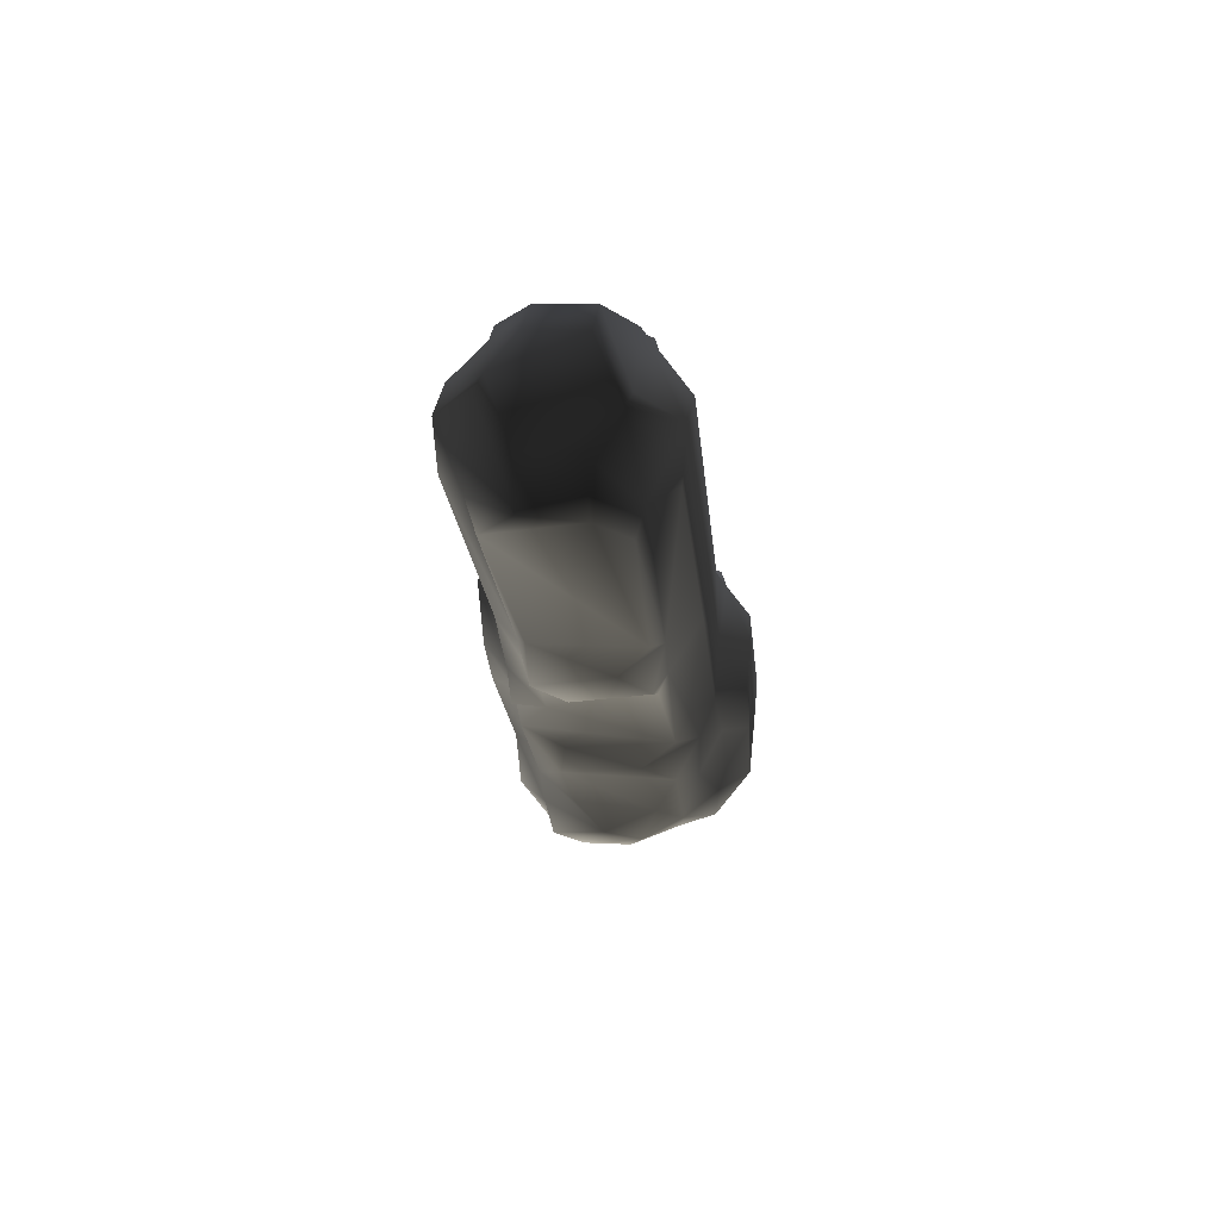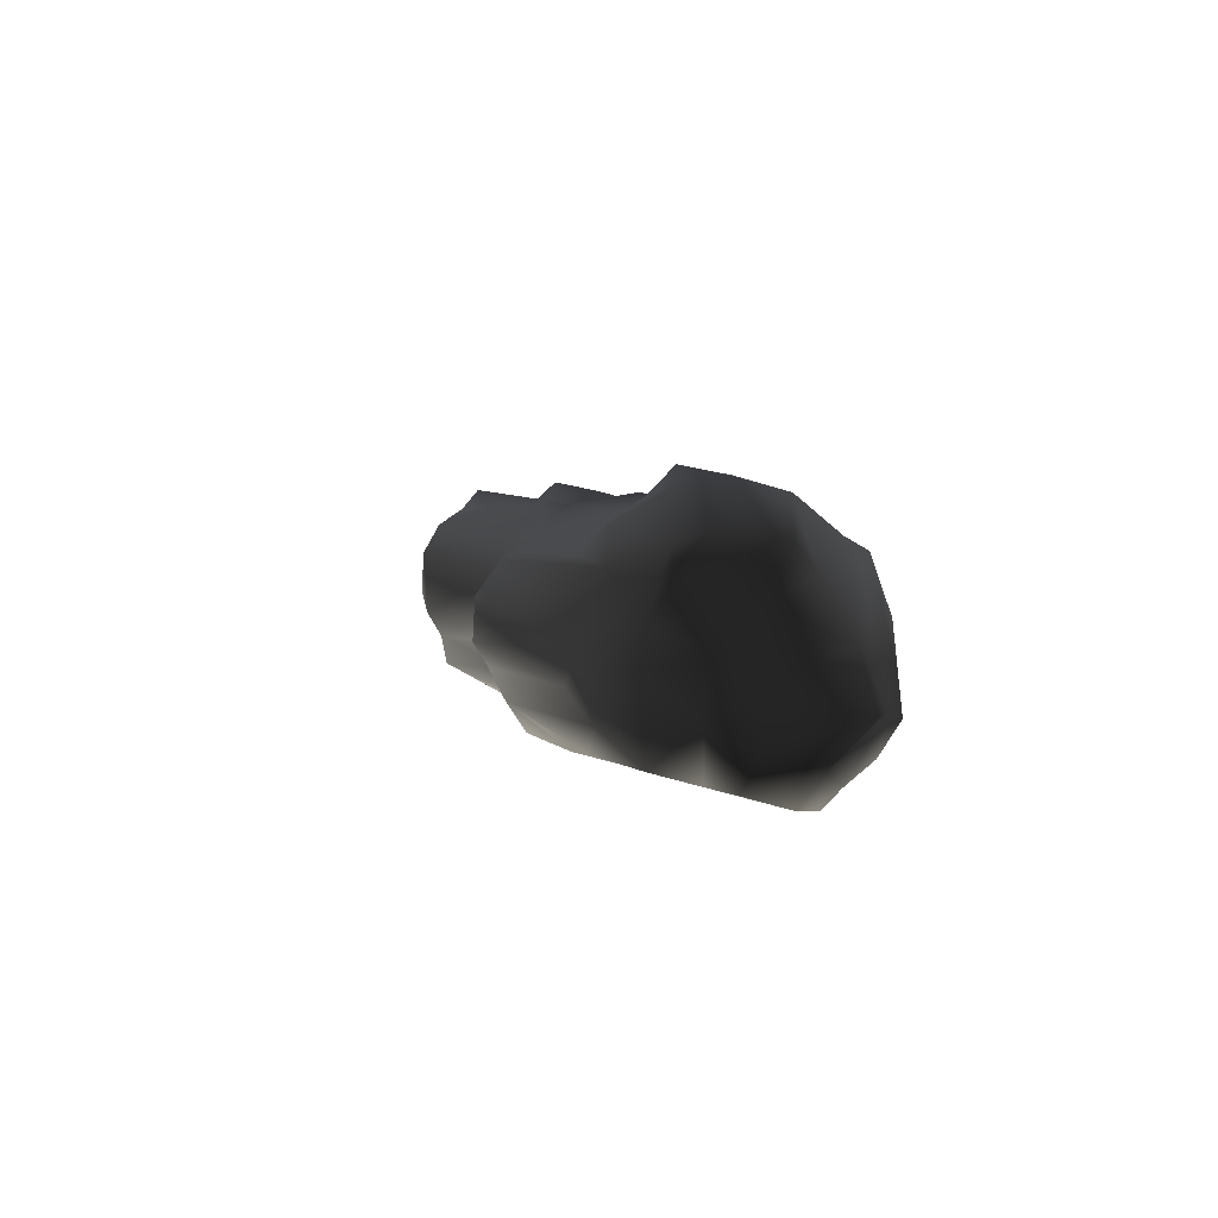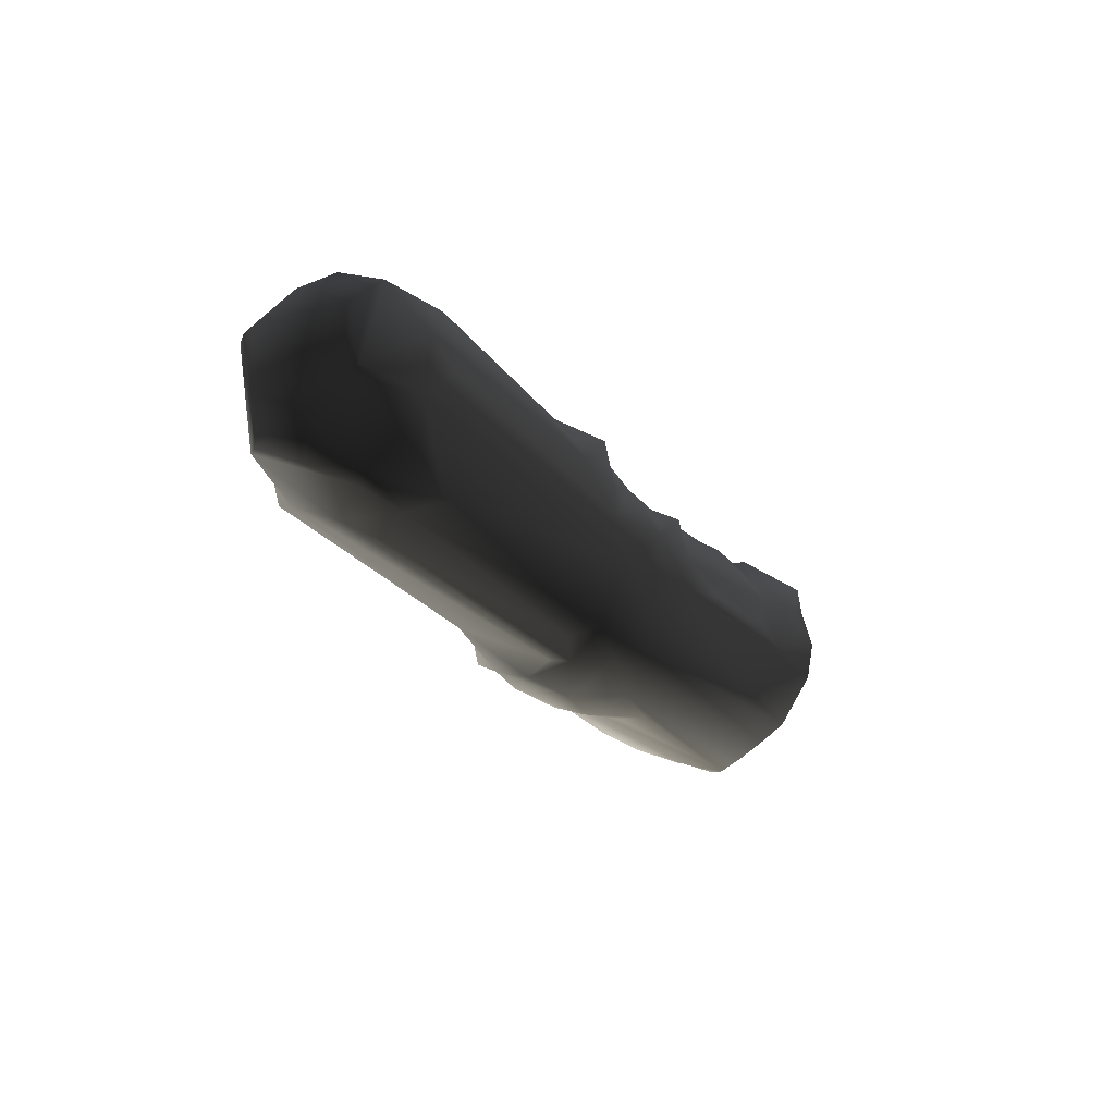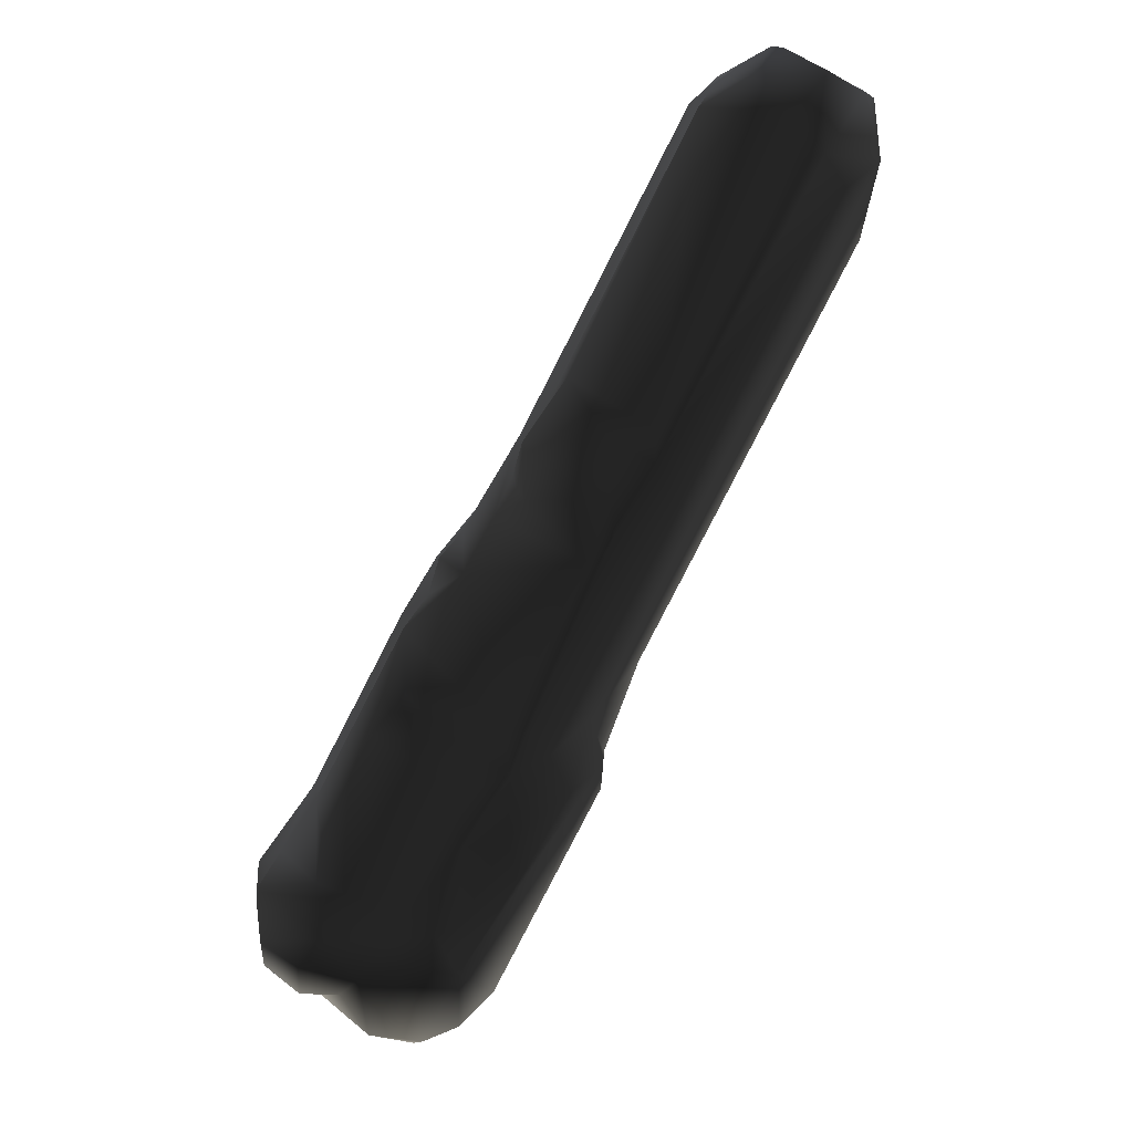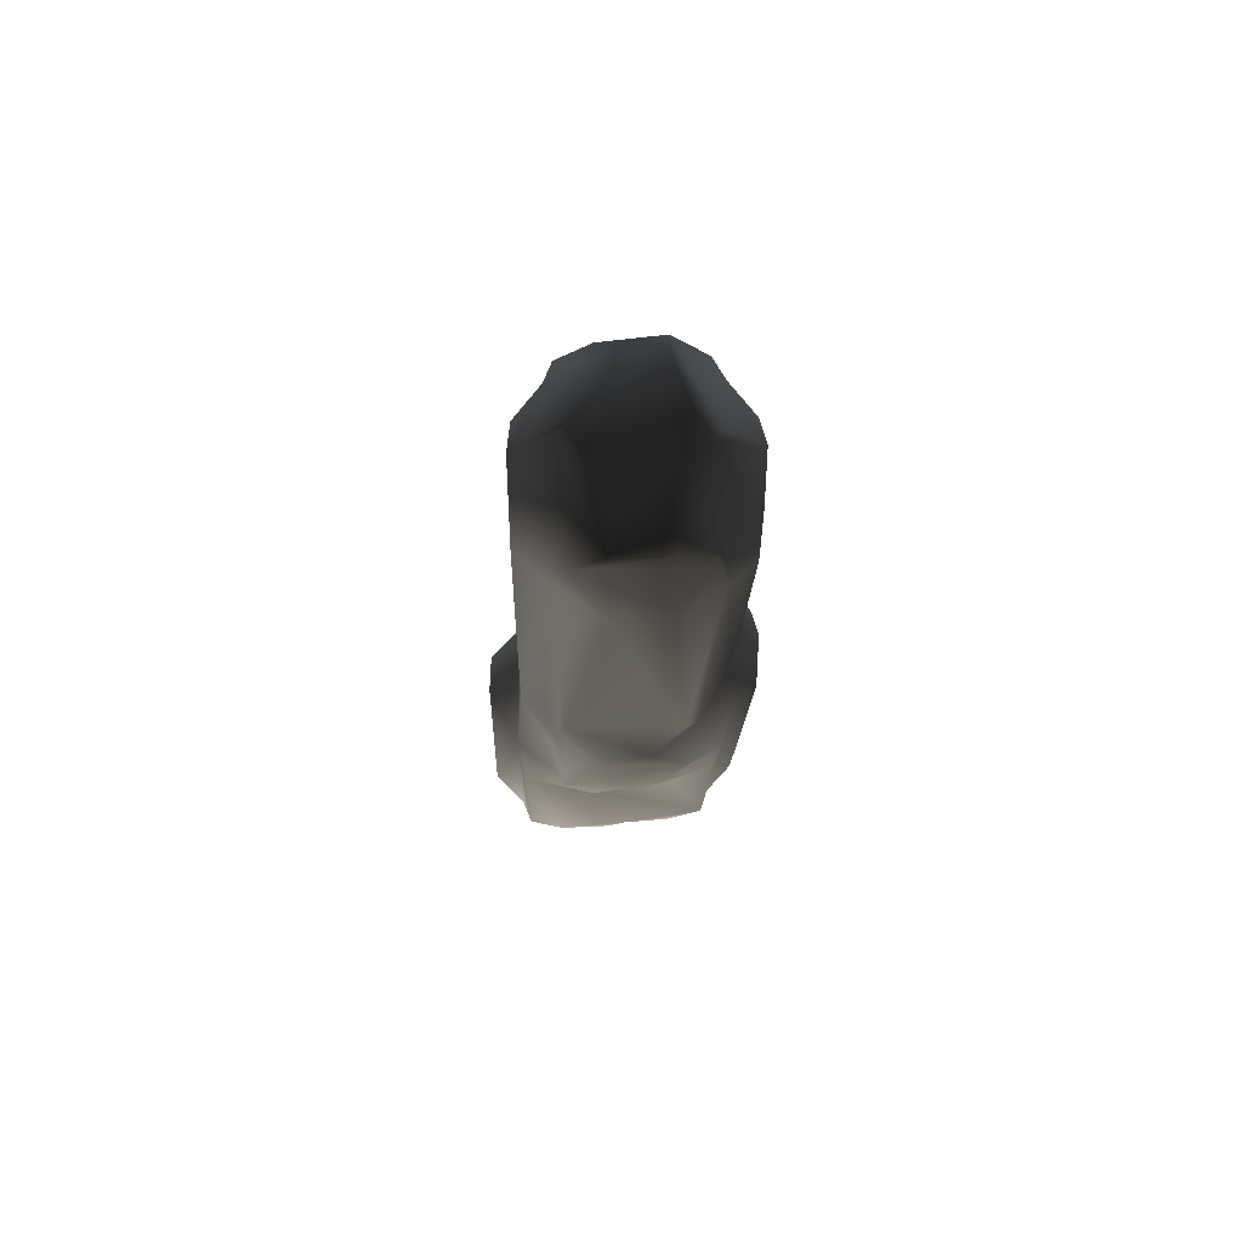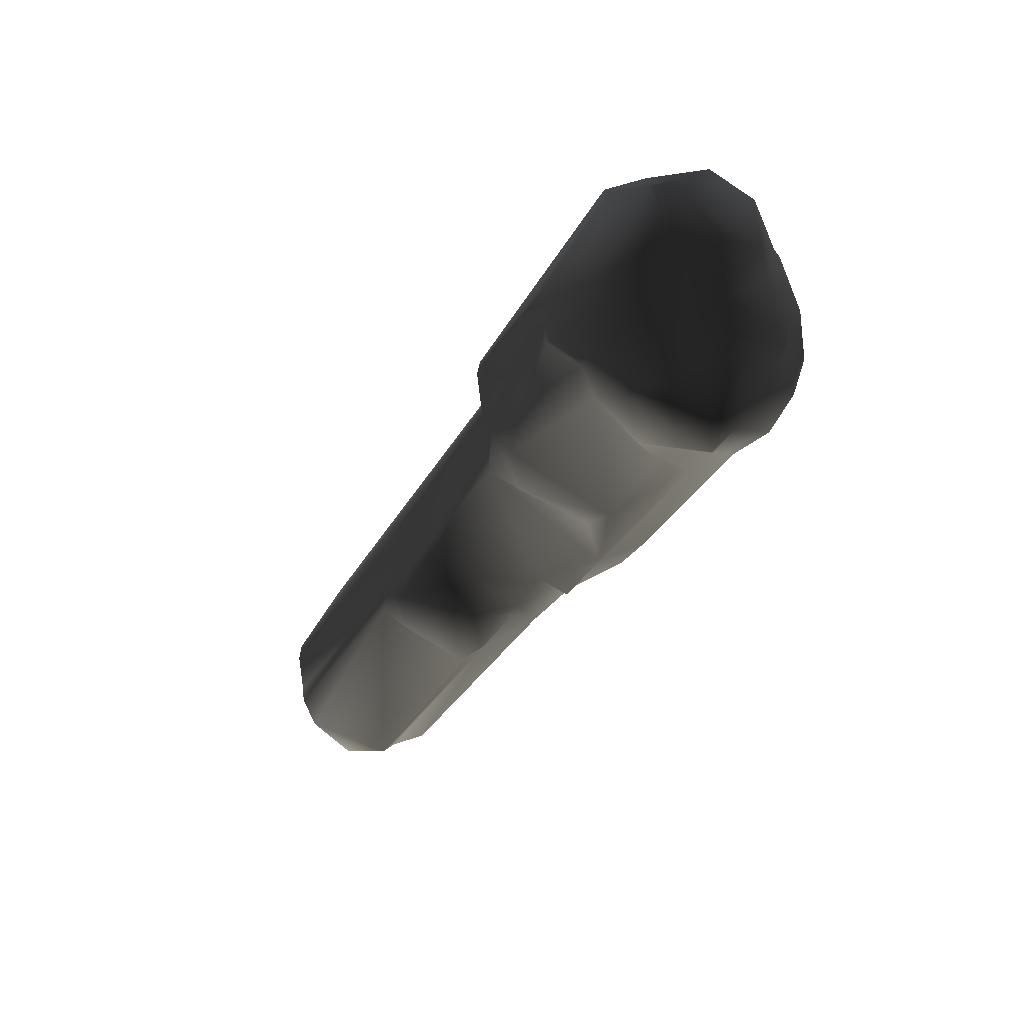
<metadata>
{"format":"obj","ext":"obj","renderer":"f3d","projection":"perspective","resolution":1024,"background":"white","views":[{"elev":28.2,"azim":6.2,"up":"+Y"},{"elev":-42.2,"azim":-19.6,"up":"+Z"},{"elev":30.2,"azim":-147.0,"up":"+Z"},{"elev":51.6,"azim":39.4,"up":"+Z"},{"elev":30.6,"azim":178.1,"up":"+Z"},{"elev":-79.5,"azim":146.9,"up":"+Y"}]}
</metadata>
<code>
v 5624 5223 1.248e+04 1
v 5595 5260 1.248e+04 1
v 5595 5255 1.252e+04 1
v 5622 5263 1.245e+04 1
v 5595 5311 1.245e+04 1
v 5622 5260 1.255e+04 1
v 5597 5326 1.255e+04 1
v 5615 5329 1.257e+04 1
v 5596 5452 1.267e+04 1
v 5596 5501 1.27e+04 1
v 5597 5349 1.245e+04 1
v 5596 5571 1.268e+04 1
v 5619 5464 1.271e+04 1
v 5595 5568 1.272e+04 1
v 5621 5508 1.275e+04 1
v 5620 5604 1.271e+04 1
v 5628 5225 1.245e+04 1
v 5624 5223 1.253e+04 1
v 5630 5224 1.255e+04 1
v 5624 5286 1.242e+04 1
v 5623 5307 1.258e+04 1
v 5618 5351 1.243e+04 1
v 5651 5353 1.265e+04 1
v 5624 5426 1.27e+04 1
v 5628 5520 1.257e+04 1
v 5622 5561 1.262e+04 1
v 5624 5377 1.243e+04 1
v 5615 5591 1.267e+04 1
v 5624 5475 1.275e+04 1
v 5621 5584 1.281e+04 1
v 5652 5513 1.279e+04 1
v 5620 5568 1.276e+04 1
v 5652 5604 1.263e+04 1
v 5644 5616 1.267e+04 1
v 5641 5623 1.27e+04 1
v 5620 5842 1.302e+04 1
v 5621 5819 1.293e+04 1
v 5622 5801 1.302e+04 1
v 5649 5874 1.297e+04 1
v 5621 5847 1.298e+04 1
v 5653 5196 1.248e+04 1
v 5654 5197 1.252e+04 1
v 5664 5252 1.242e+04 1
v 5679 5246 1.258e+04 1
v 5653 5281 1.258e+04 1
v 5669 5286 1.239e+04 1
v 5653 5347 1.24e+04 1
v 5657 5390 1.267e+04 1
v 5652 5474 1.275e+04 1
v 5660 5508 1.255e+04 1
v 5671 5552 1.257e+04 1
v 5647 5544 1.281e+04 1
v 5646 5591 1.286e+04 1
v 5654 5550 1.285e+04 1
v 5643 5798 1.305e+04 1
v 5656 5605 1.288e+04 1
v 5651 5774 1.305e+04 1
v 5654 5633 1.268e+04 1
v 5650 5850 1.29e+04 1
v 5641 5841 1.292e+04 1
v 5650 5872 1.305e+04 1
v 5677 5873 1.292e+04 1
v 5651 5879 1.296e+04 1
v 5657 5882 1.304e+04 1
v 5696 5196 1.248e+04 1
v 5689 5219 1.244e+04 1
v 5684 5251 1.24e+04 1
v 5690 5342 1.239e+04 1
v 5750 5408 1.268e+04 1
v 5679 5521 1.282e+04 1
v 5679 5628 1.265e+04 1
v 5679 5804 1.308e+04 1
v 5679 5847 1.308e+04 1
v 5678 5902 1.298e+04 1
v 5677 5903 1.302e+04 1
v 5697 5198 1.252e+04 1
v 5710 5223 1.255e+04 1
v 5704 5277 1.237e+04 1
v 5704 5319 1.237e+04 1
v 5724 5266 1.257e+04 1
v 5721 5377 1.268e+04 1
v 5748 5352 1.265e+04 1
v 5745 5518 1.28e+04 1
v 5776 5493 1.254e+04 1
v 5722 5522 1.255e+04 1
v 5745 5549 1.285e+04 1
v 5721 5578 1.288e+04 1
v 5746 5551 1.257e+04 1
v 5746 5634 1.268e+04 1
v 5746 5606 1.288e+04 1
v 5745 5882 1.296e+04 1
v 5721 5904 1.302e+04 1
v 5721 5904 1.298e+04 1
v 5722 5217 1.248e+04 1
v 5744 5222 1.252e+04 1
v 5747 5221 1.243e+04 1
v 5747 5327 1.238e+04 1
v 5721 5614 1.264e+04 1
v 5721 5870 1.292e+04 1
v 5726 5797 1.307e+04 1
v 5723 5847 1.308e+04 1
v 5744 5869 1.305e+04 1
v 5772 5250 1.24e+04 1
v 5748 5249 1.255e+04 1
v 5747 5279 1.237e+04 1
v 5768 5395 1.265e+04 1
v 5757 5514 1.257e+04 1
v 5753 5545 1.281e+04 1
v 5753 5559 1.261e+04 1
v 5755 5596 1.286e+04 1
v 5750 5600 1.263e+04 1
v 5753 5605 1.266e+04 1
v 5749 5851 1.29e+04 1
v 5751 5776 1.305e+04 1
v 5757 5798 1.305e+04 1
v 5757 5849 1.293e+04 1
v 5750 5875 1.305e+04 1
v 5781 5254 1.241e+04 1
v 5776 5249 1.254e+04 1
v 5779 5282 1.255e+04 1
v 5781 5327 1.24e+04 1
v 5765 5334 1.261e+04 1
v 5775 5350 1.24e+04 1
v 5759 5428 1.267e+04 1
v 5779 5431 1.265e+04 1
v 5779 5596 1.282e+04 1
v 5783 5500 1.258e+04 1
v 5779 5551 1.266e+04 1
v 5778 5801 1.302e+04 1
v 5759 5599 1.268e+04 1
v 5780 5844 1.302e+04 1
v 5779 5830 1.294e+04 1
v 5804 5280 1.252e+04 1
v 5804 5322 1.243e+04 1
v 5803 5277 1.243e+04 1
v 5785 5302 1.255e+04 1
v 5783 5371 1.26e+04 1
v 5805 5358 1.257e+04 1
v 5804 5429 1.262e+04 1
v 5803 5471 1.258e+04 1
v 5781 5483 1.265e+04 1
v 5805 5471 1.262e+04 1
f 3 1 2
f 1 4 2
f 2 4 5
f 4 20 5
f 5 20 22
f 20 47 22
f 22 47 27
f 47 68 27
f 27 68 84
f 68 97 84
f 84 97 123
f 97 121 123
f 123 121 127
f 121 134 127
f 127 134 140
f 134 142 140
f 140 142 127
f 142 141 127
f 127 141 128
f 141 132 128
f 128 132 116
f 132 91 116
f 116 91 99
f 91 62 99
f 99 62 58
f 62 59 58
f 58 59 34
f 59 35 34
f 34 35 16
f 35 60 16
f 16 60 37
f 60 39 37
f 37 39 40
f 39 64 40
f 40 64 36
f 64 61 36
f 36 61 55
f 61 72 55
f 55 72 57
f 72 100 57
f 57 100 90
f 100 114 90
f 90 114 110
f 114 115 110
f 110 115 129
f 115 131 129
f 129 131 126
f 131 141 126
f 126 141 125
f 141 139 125
f 125 139 137
f 139 138 137
f 137 138 136
f 138 133 136
f 136 133 120
f 133 119 120
f 120 119 104
f 119 95 104
f 104 95 77
f 95 76 77
f 77 76 42
f 76 65 42
f 42 65 41
f 65 17 41
f 41 17 1
f 17 4 1
f 7 6 3
f 6 18 3
f 3 18 1
f 18 41 1
f 3 2 7
f 2 10 7
f 7 10 9
f 10 13 9
f 9 13 8
f 13 21 8
f 8 21 7
f 21 6 7
f 8 7 9
f 2 5 10
f 5 14 10
f 10 14 15
f 14 32 15
f 15 32 30
f 32 36 30
f 30 36 38
f 36 55 38
f 38 55 53
f 55 57 53
f 53 57 56
f 57 90 56
f 56 90 87
f 90 110 87
f 87 110 86
f 110 108 86
f 86 108 83
f 108 69 83
f 83 69 49
f 69 24 49
f 49 24 13
f 24 21 13
f 5 11 12
f 11 28 12
f 12 28 16
f 28 34 16
f 5 12 14
f 12 16 14
f 14 16 32
f 16 37 32
f 32 37 36
f 37 40 36
f 18 6 19
f 6 44 19
f 19 44 77
f 44 80 77
f 77 80 104
f 80 82 104
f 104 82 122
f 82 106 122
f 122 106 137
f 106 125 137
f 5 22 11
f 22 28 11
f 24 23 21
f 23 45 21
f 21 45 44
f 45 80 44
f 27 25 26
f 25 51 26
f 26 51 33
f 51 88 33
f 33 88 98
f 88 109 98
f 98 109 111
f 109 112 111
f 111 112 98
f 112 89 98
f 98 89 71
f 89 58 71
f 71 58 34
f 27 26 22
f 26 28 22
f 10 15 13
f 15 29 13
f 13 29 49
f 29 15 49
f 49 15 31
f 15 30 31
f 31 30 52
f 30 53 52
f 52 53 54
f 53 56 54
f 54 56 87
f 26 33 28
f 33 34 28
f 41 18 42
f 18 19 42
f 42 19 77
f 4 17 43
f 17 66 43
f 43 66 67
f 66 96 67
f 67 96 103
f 96 118 103
f 103 118 105
f 118 121 105
f 105 121 97
f 4 43 20
f 43 46 20
f 20 46 47
f 46 68 47
f 6 21 44
f 23 24 48
f 24 69 48
f 48 69 81
f 69 106 81
f 81 106 82
f 27 50 25
f 50 51 25
f 38 53 30
f 35 59 60
f 59 62 60
f 60 62 63
f 62 91 63
f 63 91 74
f 91 93 74
f 74 93 75
f 93 92 75
f 75 92 64
f 92 102 64
f 64 102 73
f 102 101 73
f 73 101 72
f 101 100 72
f 60 63 39
f 63 74 39
f 39 74 75
f 17 65 66
f 65 94 66
f 66 94 96
f 94 95 96
f 96 95 119
f 43 67 46
f 67 78 46
f 46 78 79
f 78 105 79
f 79 105 97
f 31 52 70
f 52 54 70
f 70 54 86
f 54 87 86
f 34 33 71
f 33 98 71
f 72 61 73
f 61 64 73
f 39 75 64
f 46 79 68
f 79 97 68
f 45 23 80
f 23 82 80
f 82 23 81
f 23 48 81
f 49 31 83
f 31 70 83
f 83 70 86
f 27 84 50
f 84 85 50
f 50 85 51
f 85 88 51
f 65 76 94
f 76 95 94
f 58 89 99
f 89 113 99
f 99 113 116
f 113 130 116
f 116 130 128
f 130 112 128
f 128 112 109
f 67 103 78
f 103 105 78
f 84 107 85
f 107 88 85
f 114 100 115
f 100 101 115
f 115 101 102
f 92 93 117
f 93 91 117
f 117 91 131
f 91 132 131
f 131 132 141
f 92 117 102
f 117 131 102
f 102 131 115
f 96 119 118
f 119 133 118
f 118 133 135
f 133 134 135
f 135 134 118
f 134 121 118
f 104 122 120
f 122 136 120
f 69 124 106
f 124 125 106
f 69 108 124
f 108 126 124
f 124 126 125
f 107 127 109
f 127 128 109
f 109 88 107
f 108 110 126
f 110 129 126
f 89 112 113
f 112 130 113
f 136 122 137
f 123 127 84
f 127 107 84
f 134 133 142
f 133 138 142
f 142 138 139
f 139 141 142

</code>
